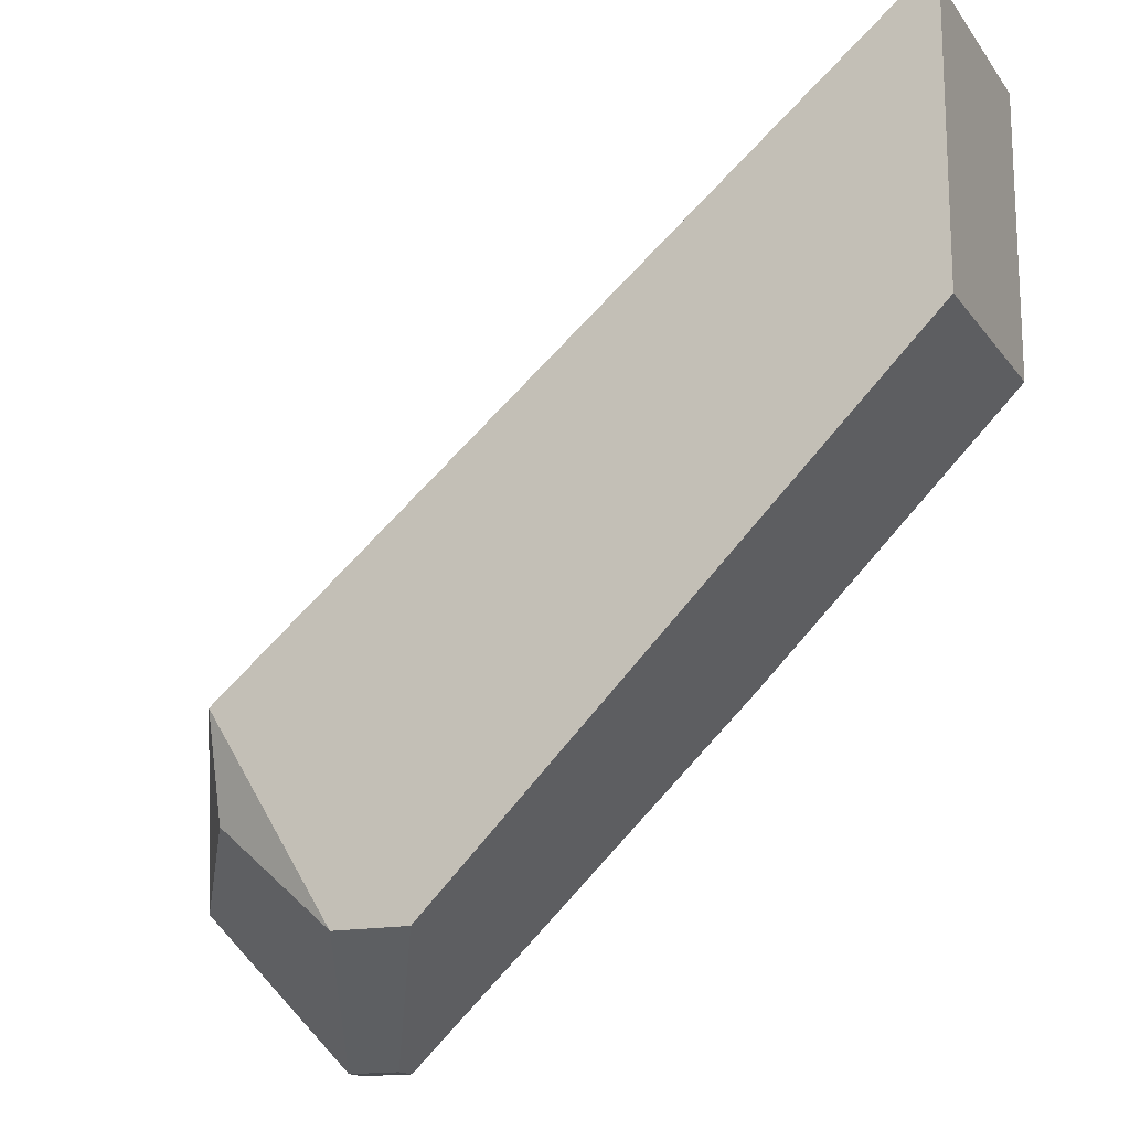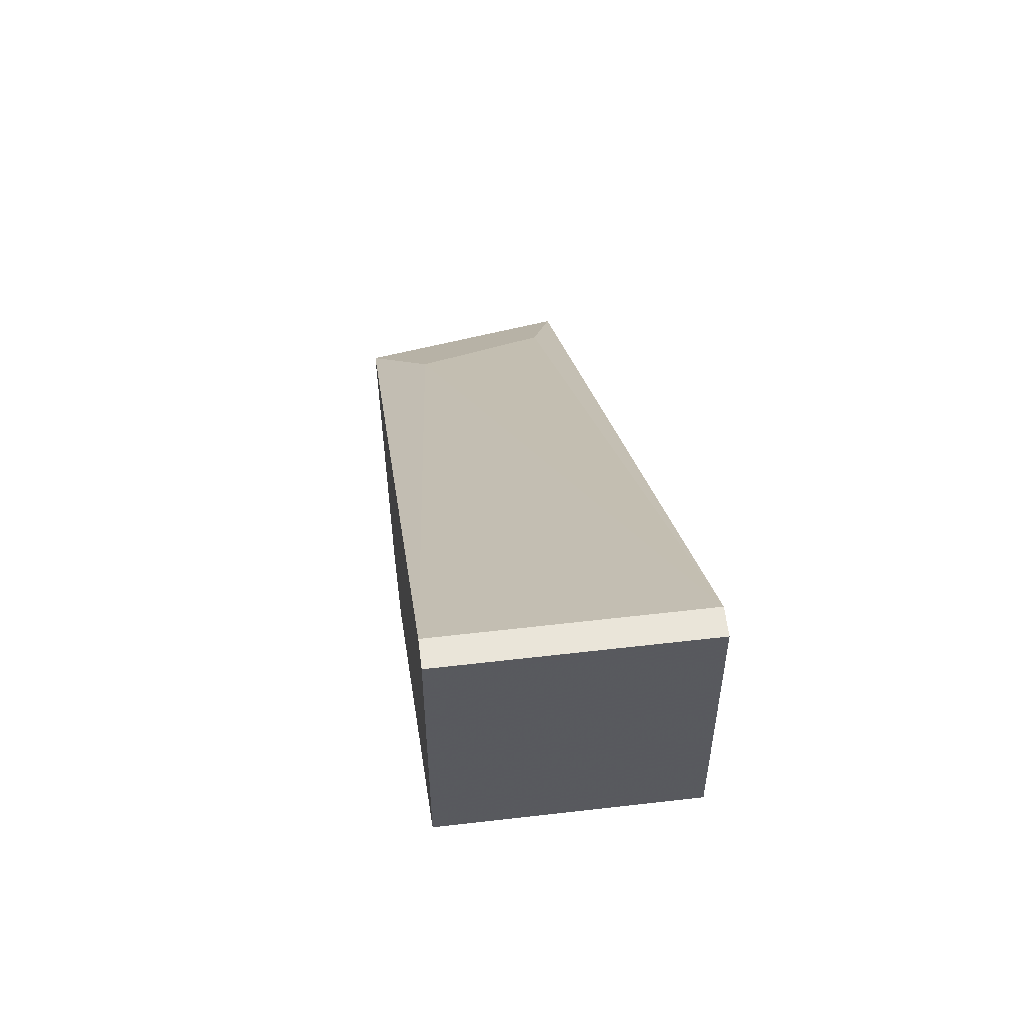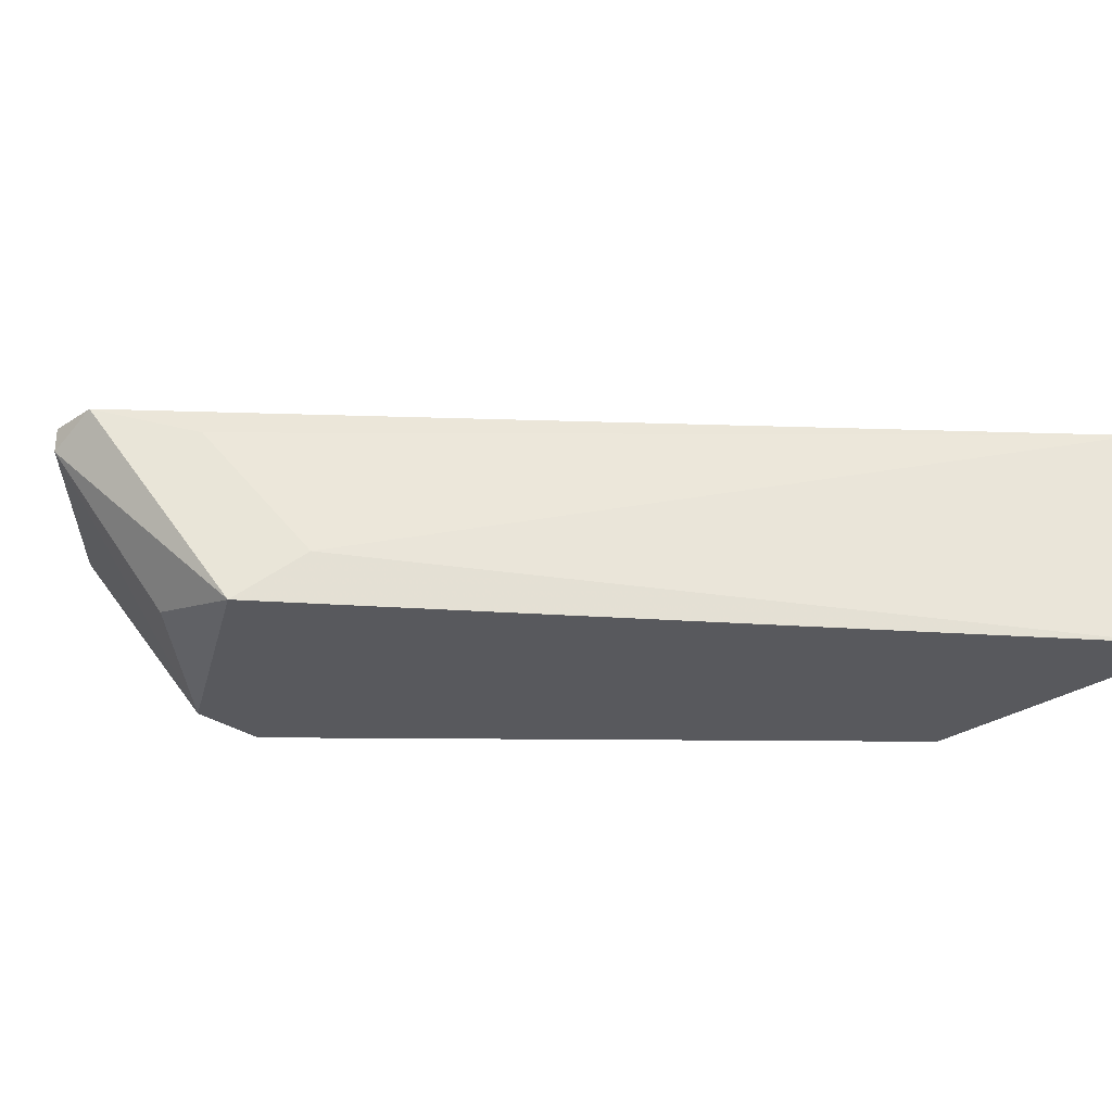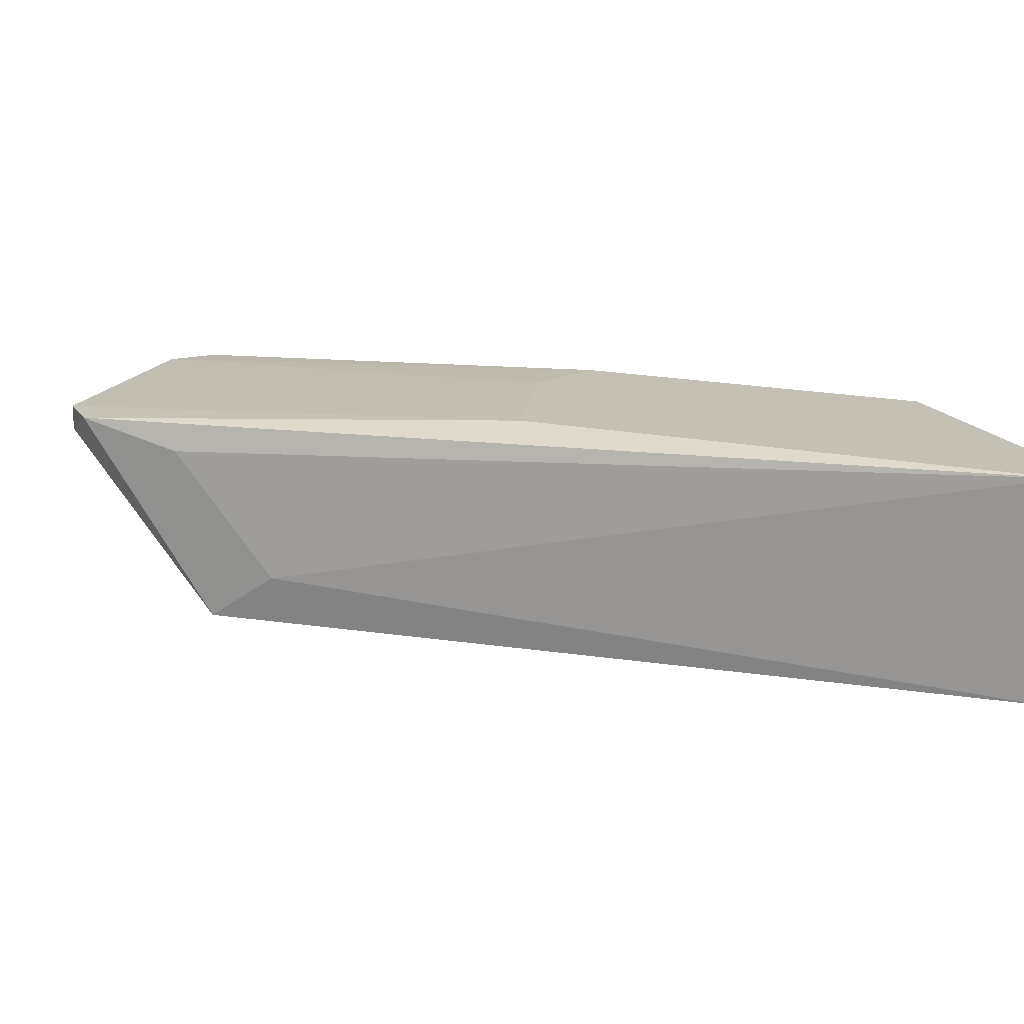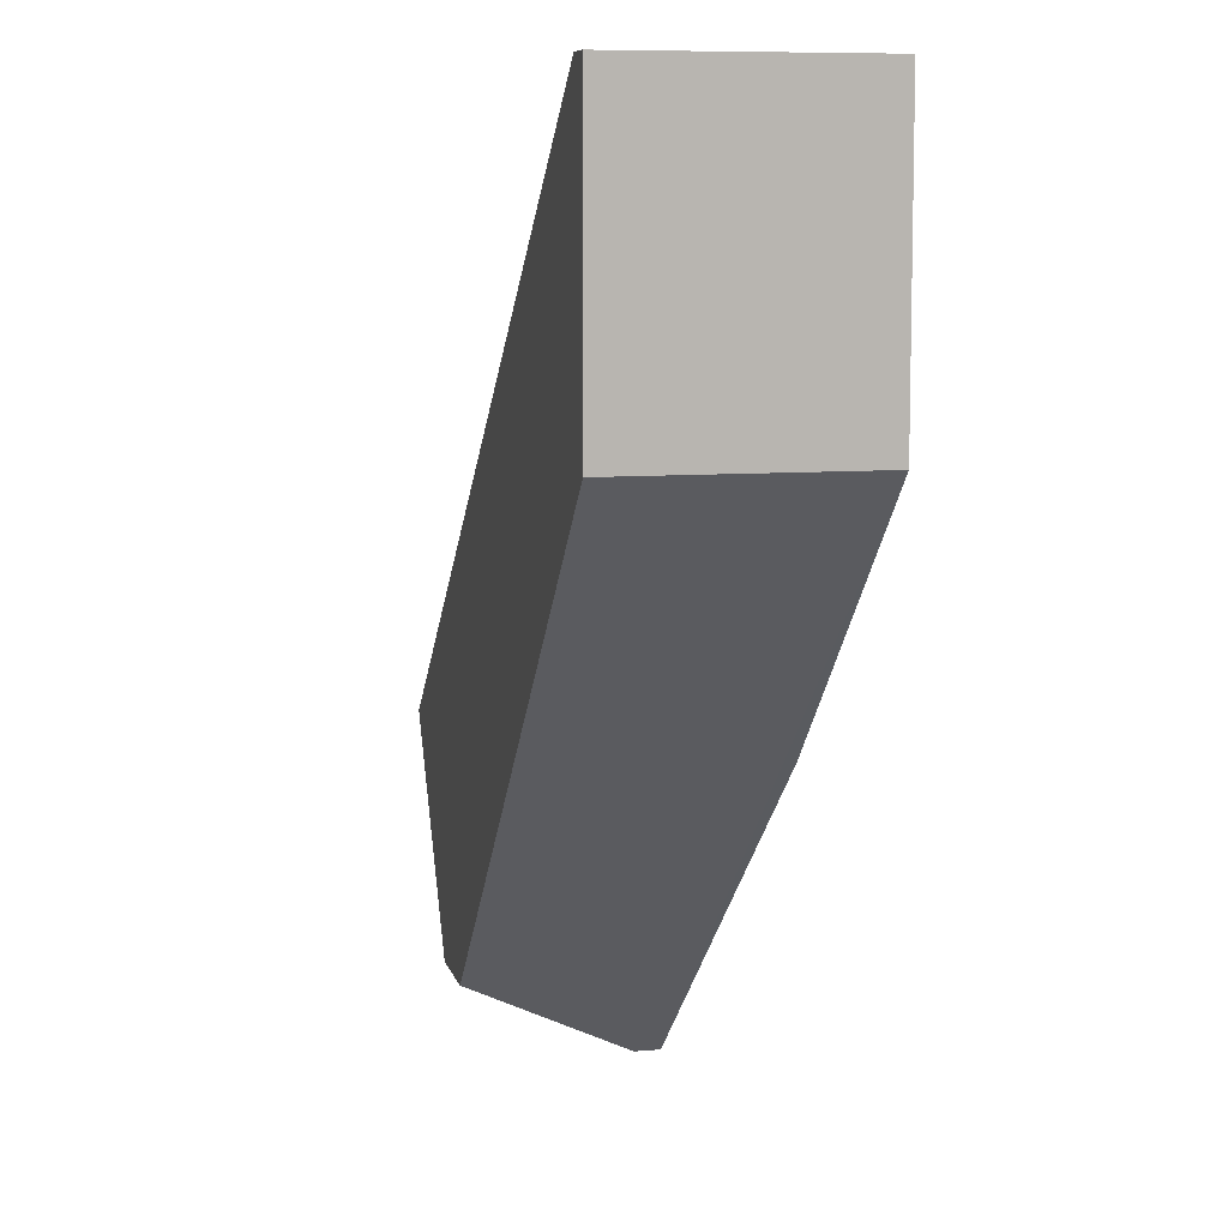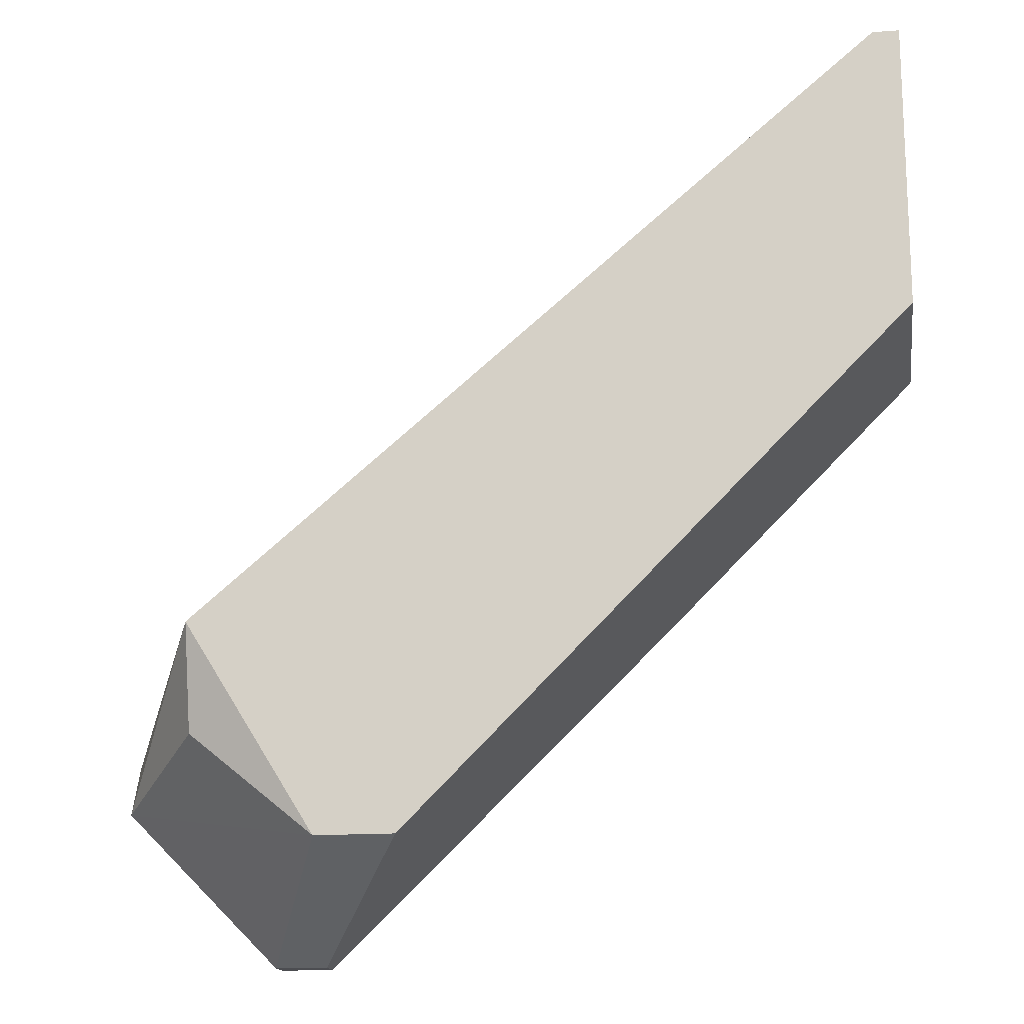
<metadata>
{"format":"obj","ext":"obj","renderer":"f3d","projection":"perspective","resolution":1024,"background":"white","views":[{"elev":-16.0,"azim":-156.0,"up":"+Y"},{"elev":58.1,"azim":-96.9,"up":"+Y"},{"elev":-29.8,"azim":134.2,"up":"+Z"},{"elev":18.4,"azim":156.0,"up":"+Z"},{"elev":8.4,"azim":-103.3,"up":"+Y"},{"elev":-16.2,"azim":-171.3,"up":"+Y"}]}
</metadata>
<code>
v 0.05166 -0.0626 -0.0533
v 0.05166 -0.0626 -0.05484
v 0.04548 -0.05643 -0.06564
v 0.01616 -0.01012 -0.06564
v 0.01616 -0.01012 -0.05175
v 0.01616 -0.0271 -0.06564
v 0.01616 -0.0271 -0.05175
v 0.06401 -0.05334 -0.0533
v 0.06401 -0.05334 -0.05484
v 0.06401 -0.05025 -0.0533
v 0.05783 -0.04407 -0.06564
v 0.05783 -0.05025 -0.0641
v 0.05012 -0.05643 -0.06564
v 0.01771 -0.01012 -0.06564
v 0.01771 -0.01012 -0.05175
v 0.04085 -0.03328 -0.05175
v 0.03623 -0.04099 -0.05175
v 0.0316 -0.04253 -0.05175
v 0.05937 -0.04562 -0.05484
v 0.05474 -0.0626 -0.0533
v 0.05474 -0.0626 -0.05484
v 0.05474 -0.04099 -0.06255
f 20 8 17
f 7 6 2
f 11 6 14
f 7 16 15
f 15 16 10
f 2 6 3
f 6 11 3
f 6 7 4
f 14 6 4
f 15 14 4
f 11 14 22
f 14 15 22
f 16 7 18
f 2 3 13
f 3 11 13
f 11 12 13
f 13 12 9
f 11 10 9
f 12 11 9
f 7 15 5
f 4 7 5
f 15 4 5
f 20 2 21
f 2 13 21
f 13 9 21
f 9 20 21
f 10 11 19
f 15 10 19
f 11 22 19
f 22 15 19
f 7 2 1
f 2 20 1
f 18 7 1
f 20 18 1
f 10 16 8
f 9 10 8
f 20 9 8
f 16 18 17
f 18 20 17
f 8 16 17

</code>
